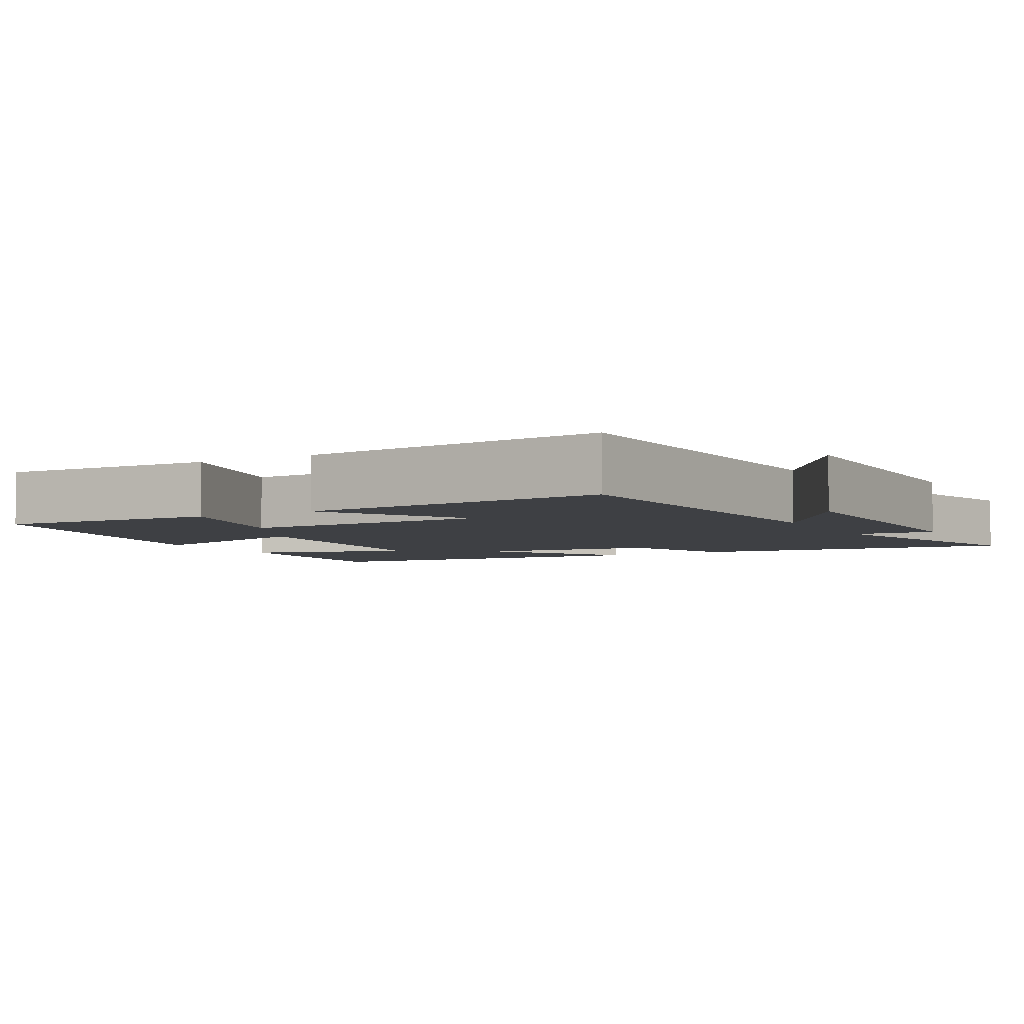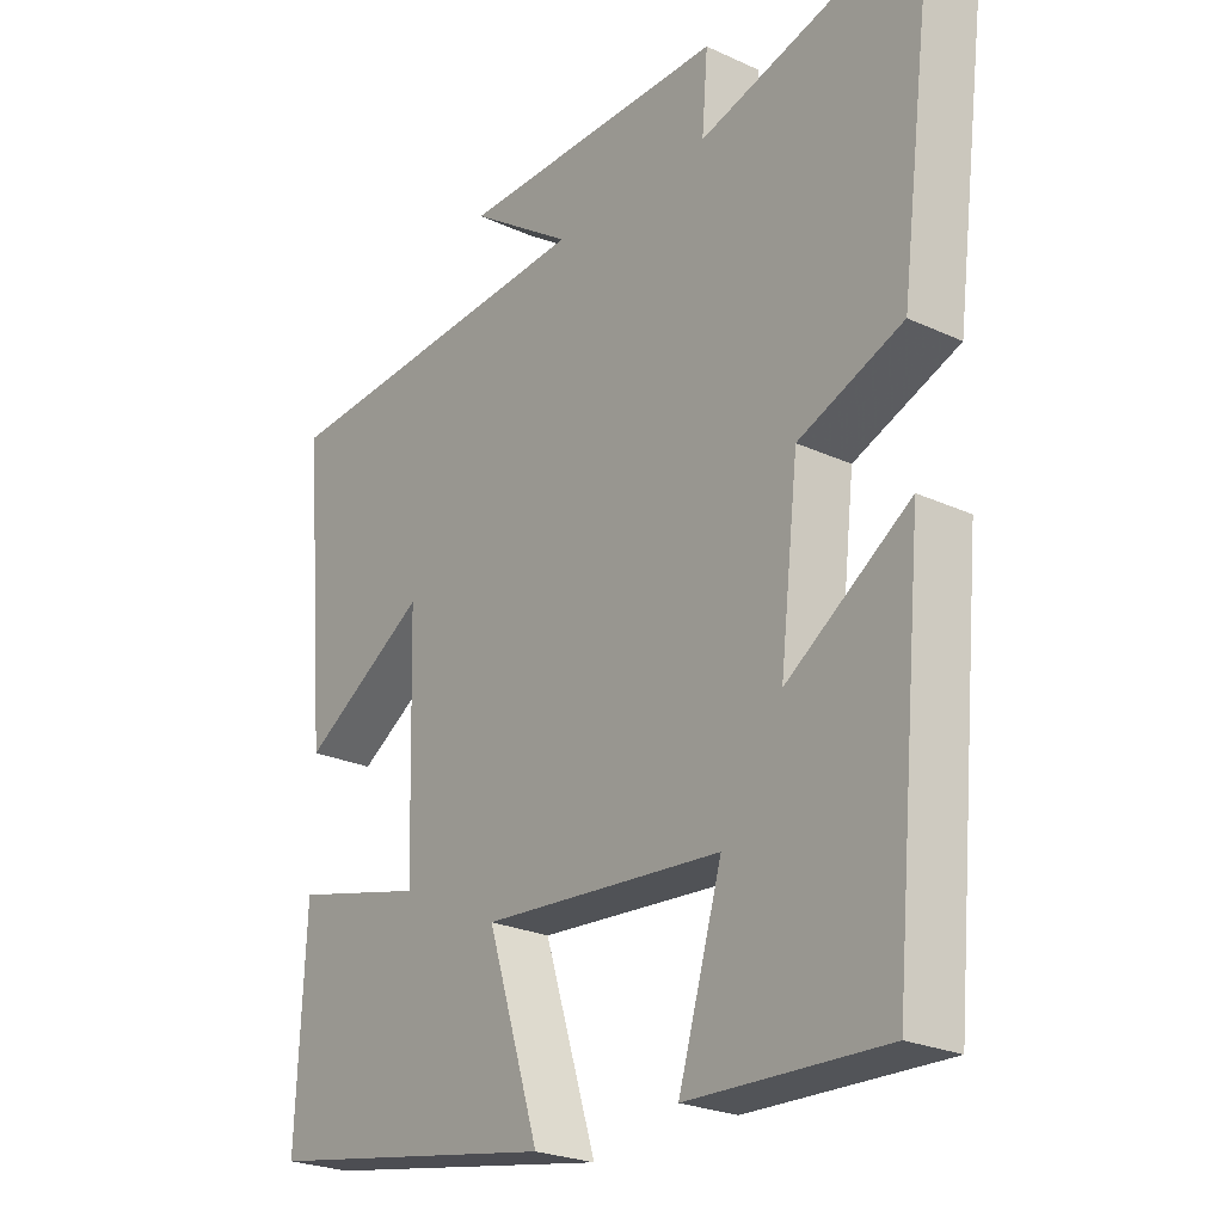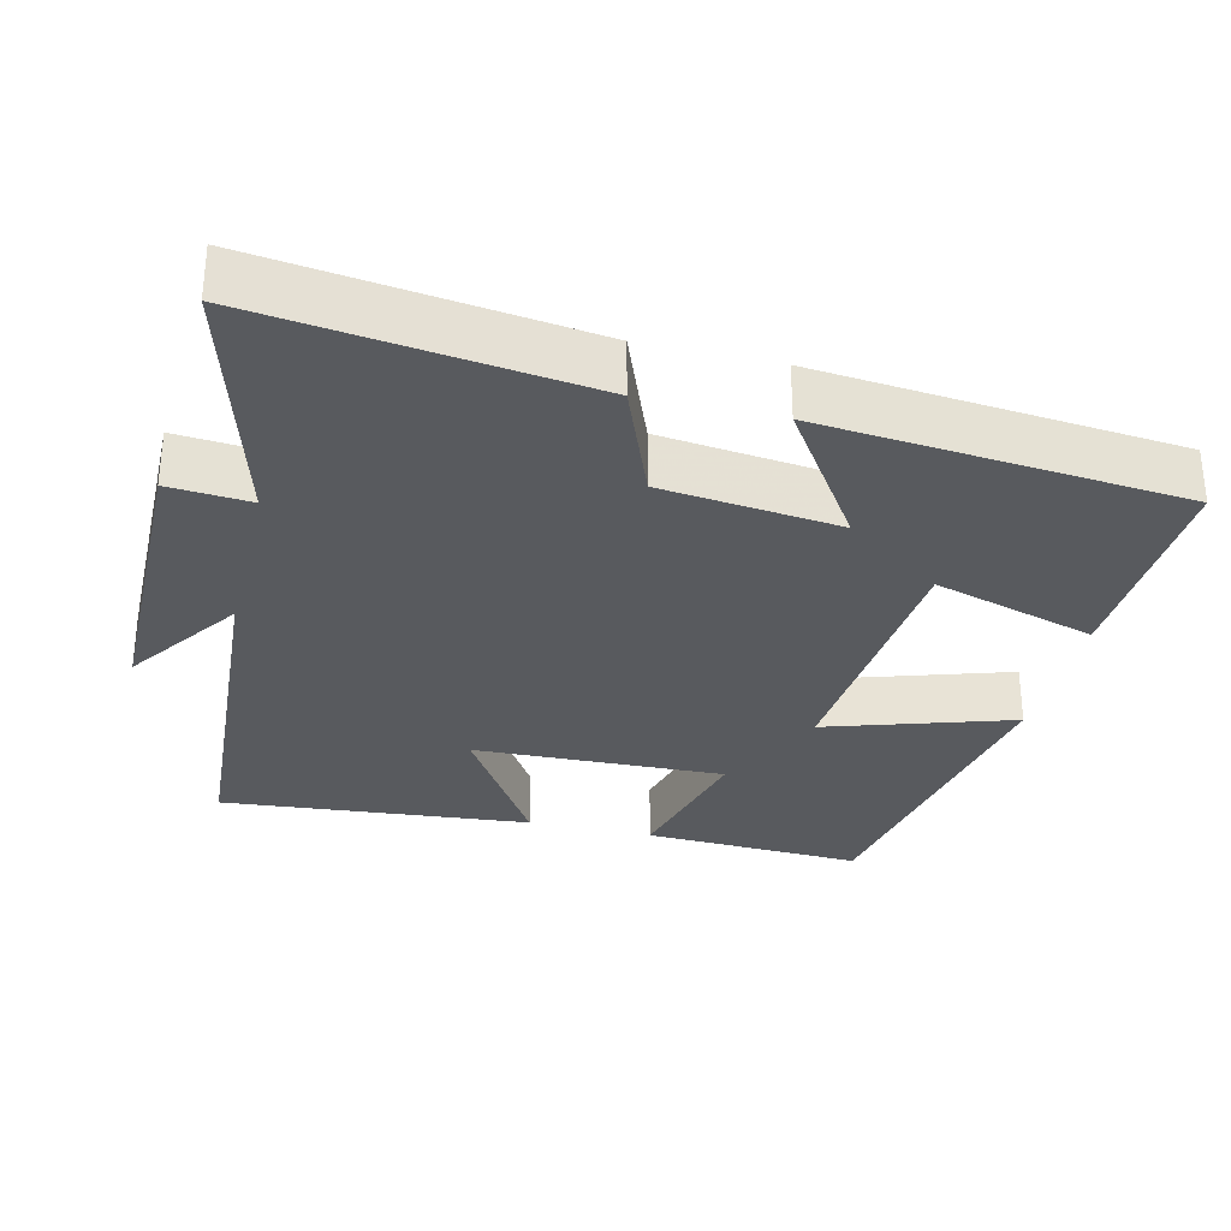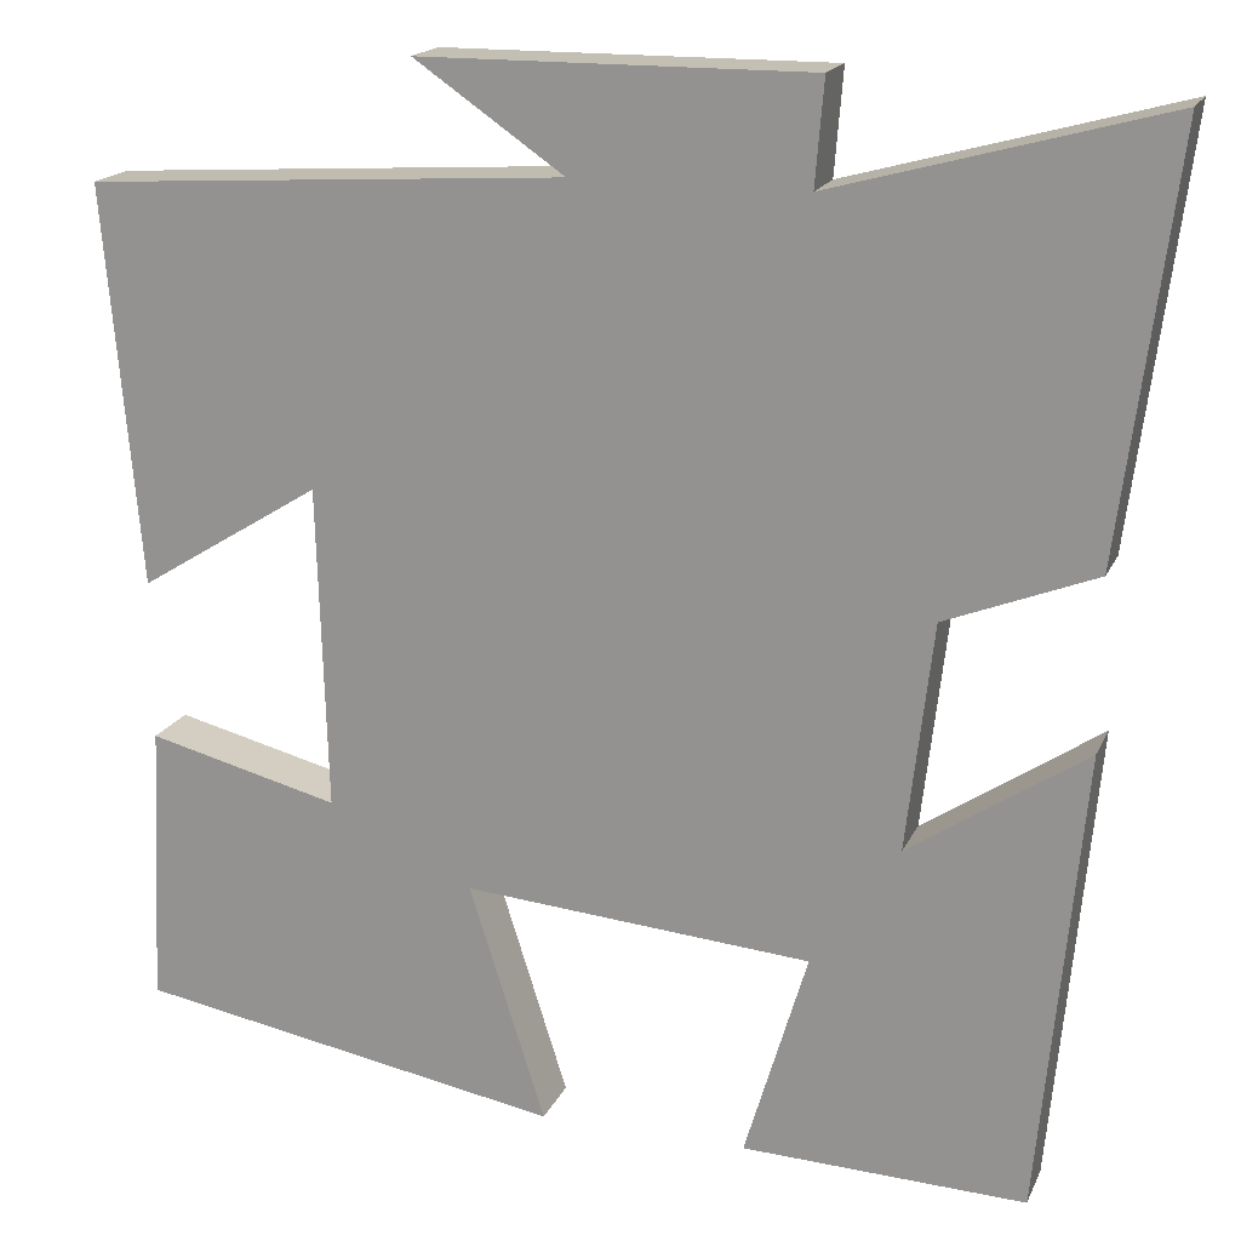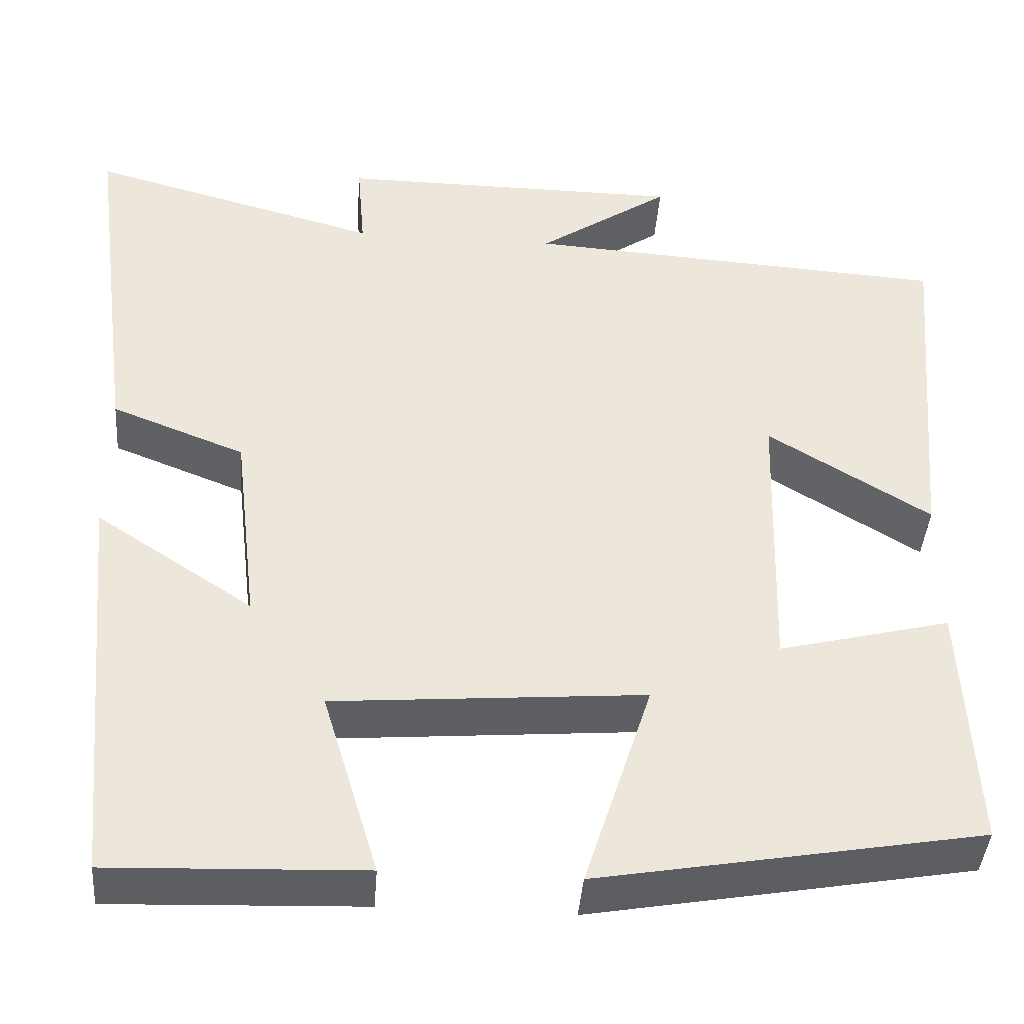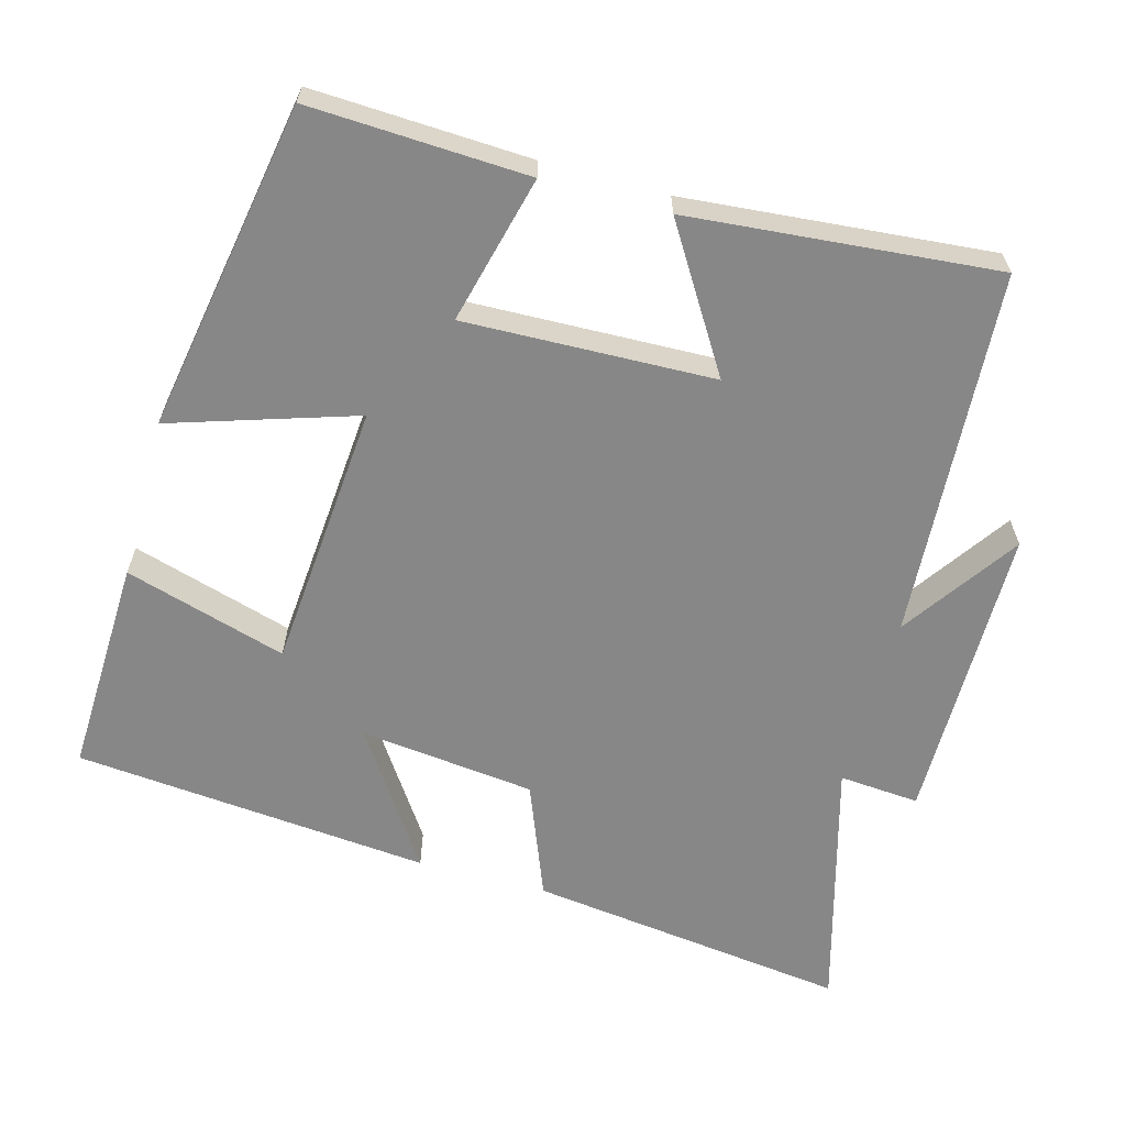
<metadata>
{"format":"obj","ext":"obj","renderer":"f3d","projection":"perspective","resolution":1024,"background":"white","views":[{"elev":-4.6,"azim":-61.0,"up":"+Y"},{"elev":-24.5,"azim":52.8,"up":"+Z"},{"elev":-30.7,"azim":76.5,"up":"+Y"},{"elev":18.1,"azim":18.6,"up":"+Z"},{"elev":-41.8,"azim":175.7,"up":"+Z"},{"elev":-62.6,"azim":-105.3,"up":"+Y"}]}
</metadata>
<code>
v 0.454 0.07 -0.511
v 0.156 0.07 -0.5
v 0.222 0.07 -0.279
v -0.144 0.07 -0.249
v -0.064 0.07 -0.5
v -0.514 0.07 -0.42
v -0.5 0.07 -0.122
v -0.298 0.07 -0.173
v -0.308 0.07 0.167
v -0.5 0.07 0.048
v -0.537 0.07 0.468
v -0.033 0.07 0.5
v -0.19 0.07 0.608
v 0.22 0.07 0.61
v 0.211 0.07 0.5
v 0.557 0.07 0.595
v 0.5 0.07 0.155
v 0.342 0.07 0.093
v 0.314 0.07 -0.147
v 0.5 0.07 -0.023
v 0.454 0 -0.511
v 0.156 0 -0.5
v 0.222 0 -0.279
v -0.144 0 -0.249
v -0.064 0 -0.5
v -0.514 0 -0.42
v -0.5 0 -0.122
v -0.298 0 -0.173
v -0.308 0 0.167
v -0.5 0 0.048
v -0.537 0 0.468
v -0.033 0 0.5
v -0.19 0 0.608
v 0.22 0 0.61
v 0.211 0 0.5
v 0.557 0 0.595
v 0.5 0 0.155
v 0.342 0 0.093
v 0.314 0 -0.147
v 0.5 0 -0.023
f 19 20 1 2
f 18 19 2 3
f 15 16 17 18
f 15 18 3 4
f 12 13 14 15
f 12 15 4
f 9 10 11 12
f 8 9 12 4
f 6 7 8
f 4 5 6 8
f 22 21 40 39
f 23 22 39 38
f 38 37 36 35
f 24 23 38 35
f 35 34 33 32
f 24 35 32
f 32 31 30 29
f 24 32 29 28
f 28 27 26
f 28 26 25 24
f 1 21 22 2
f 2 22 23 3
f 3 23 24 4
f 4 24 25 5
f 5 25 26 6
f 6 26 27 7
f 7 27 28 8
f 8 28 29 9
f 9 29 30 10
f 10 30 31 11
f 11 31 32 12
f 12 32 33 13
f 13 33 34 14
f 14 34 35 15
f 15 35 36 16
f 16 36 37 17
f 17 37 38 18
f 18 38 39 19
f 19 39 40 20
f 20 40 21 1

</code>
